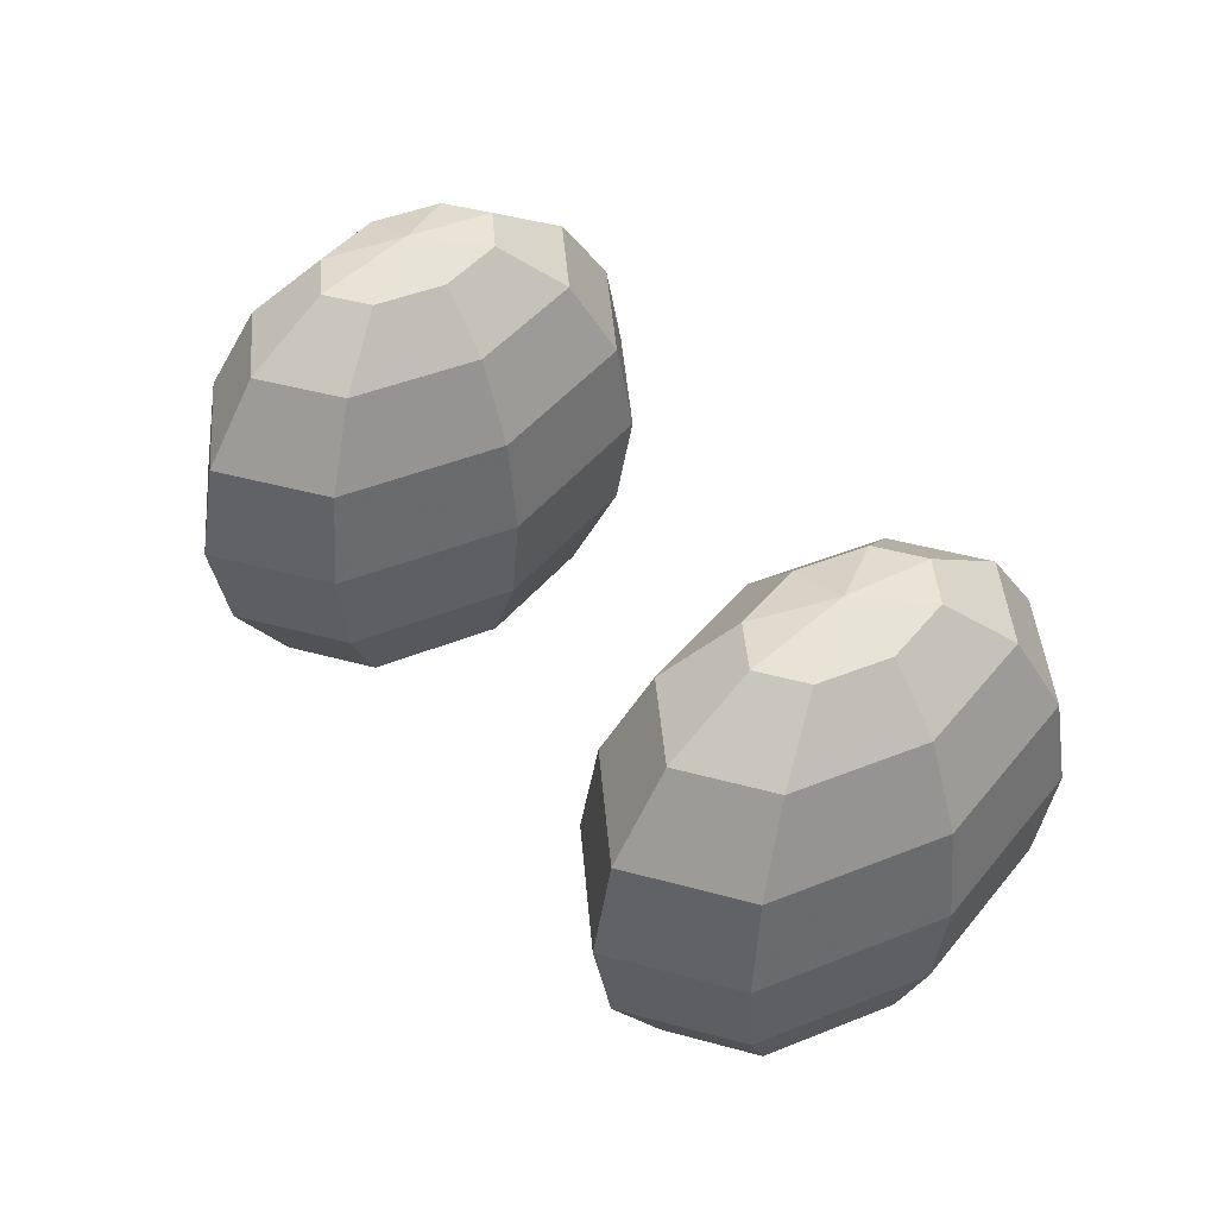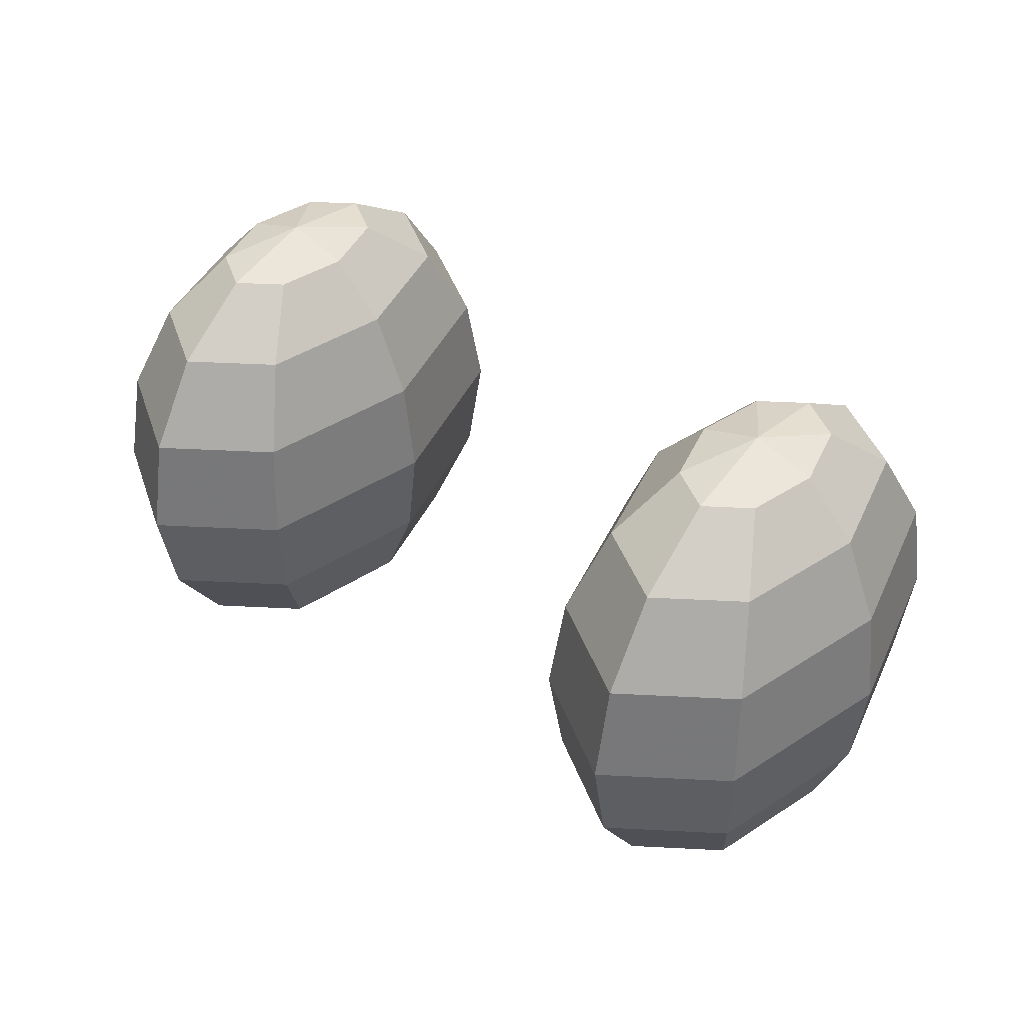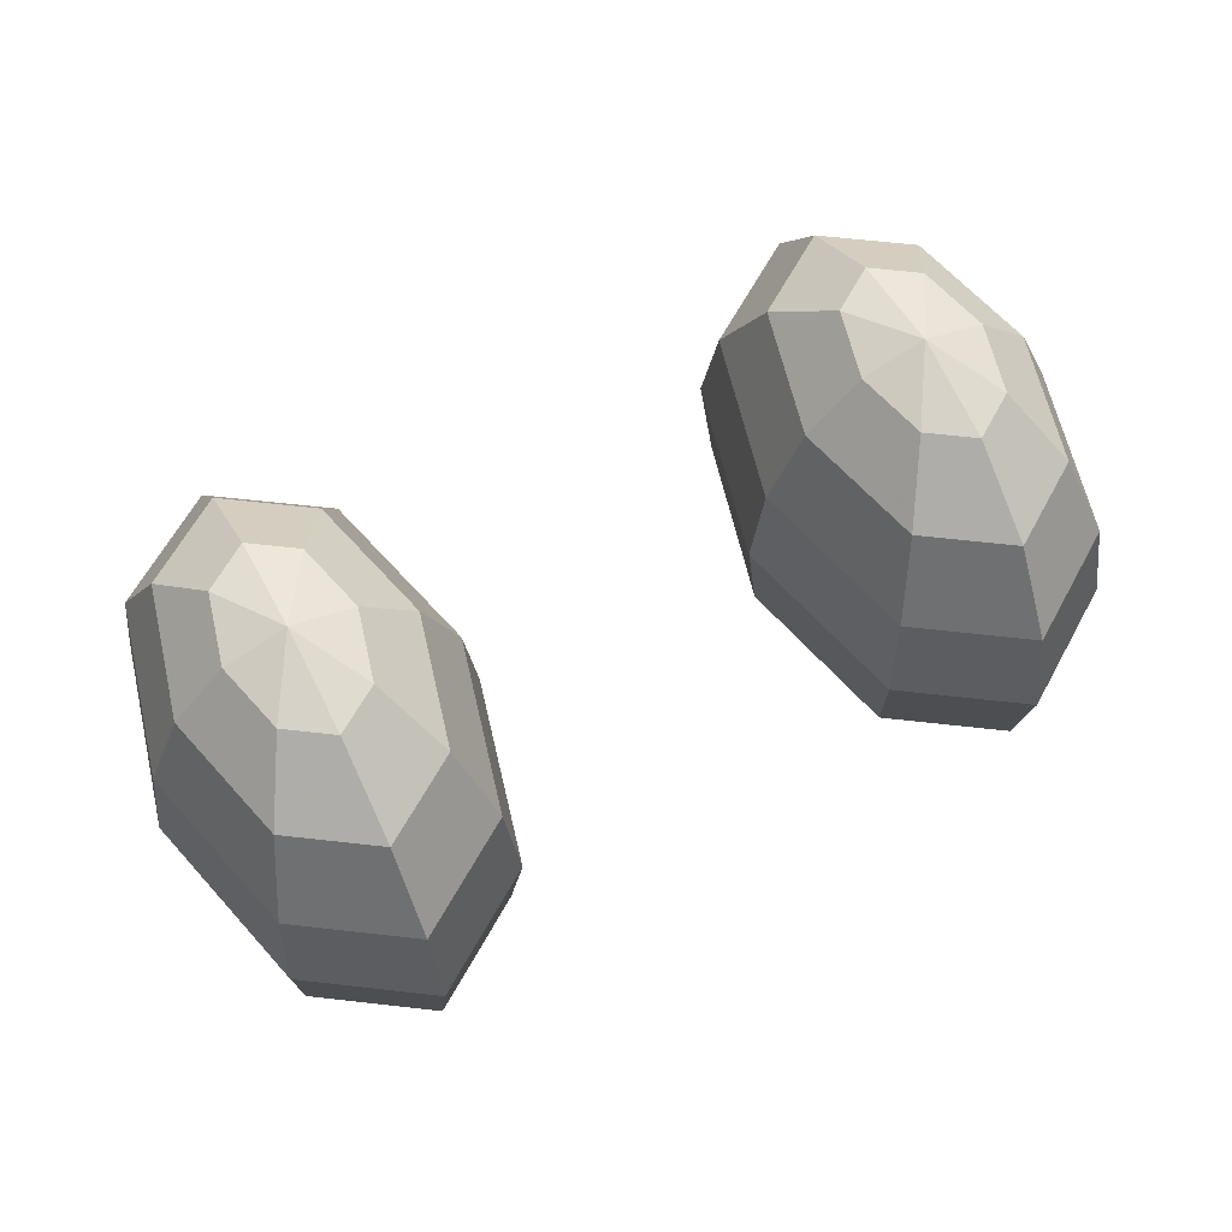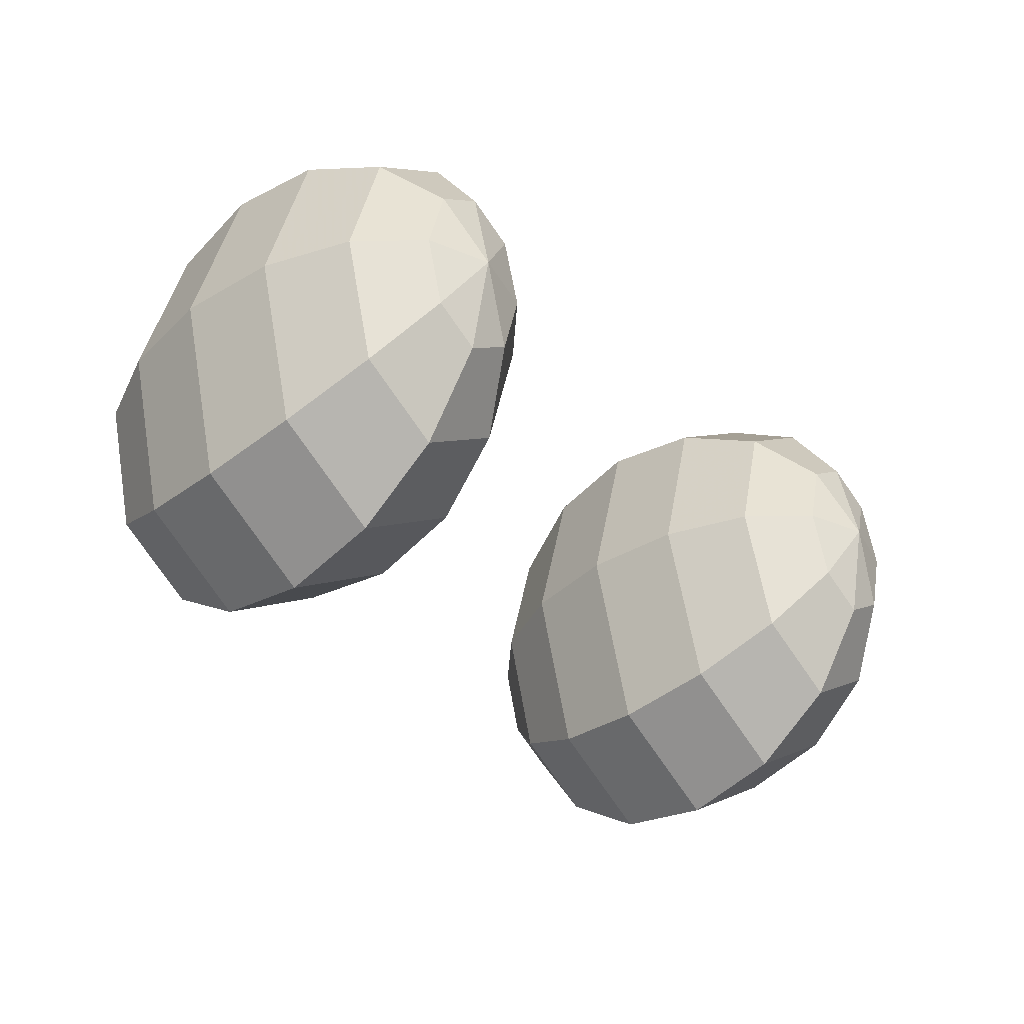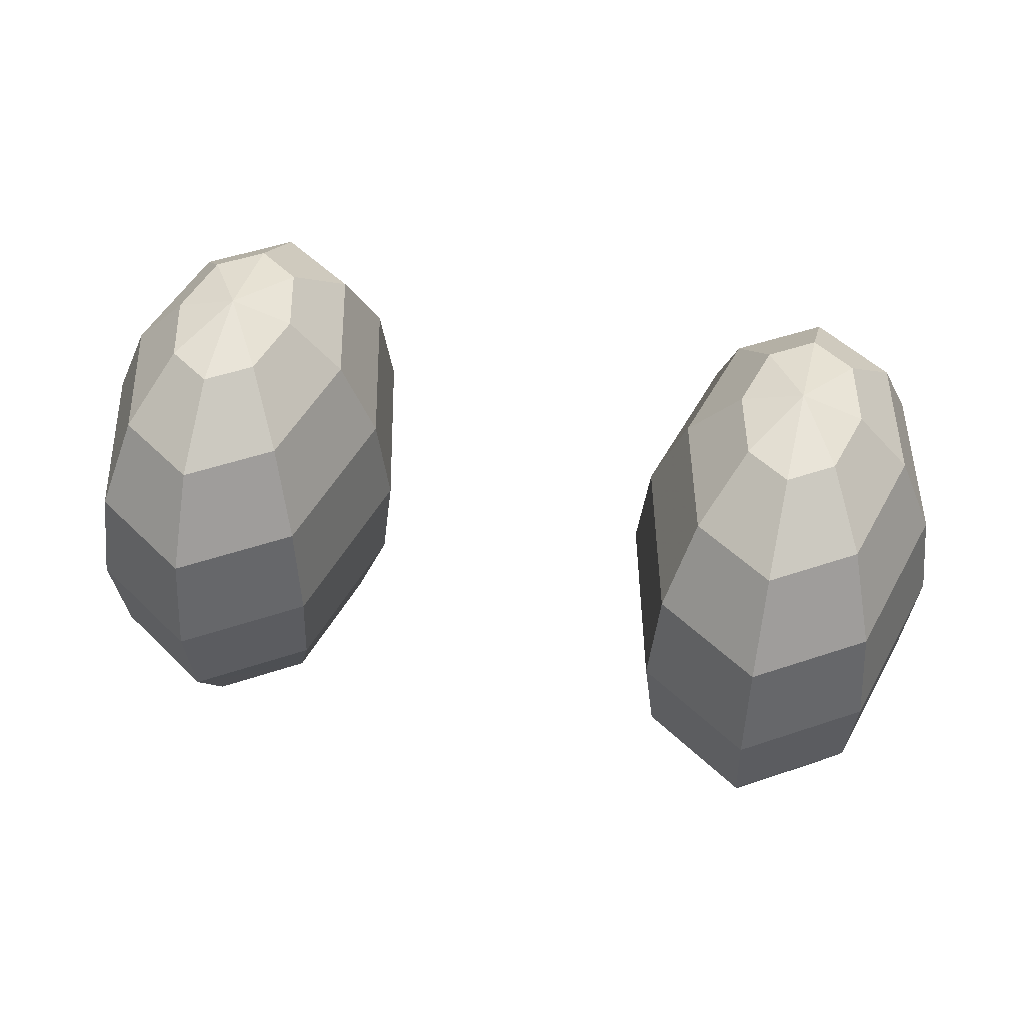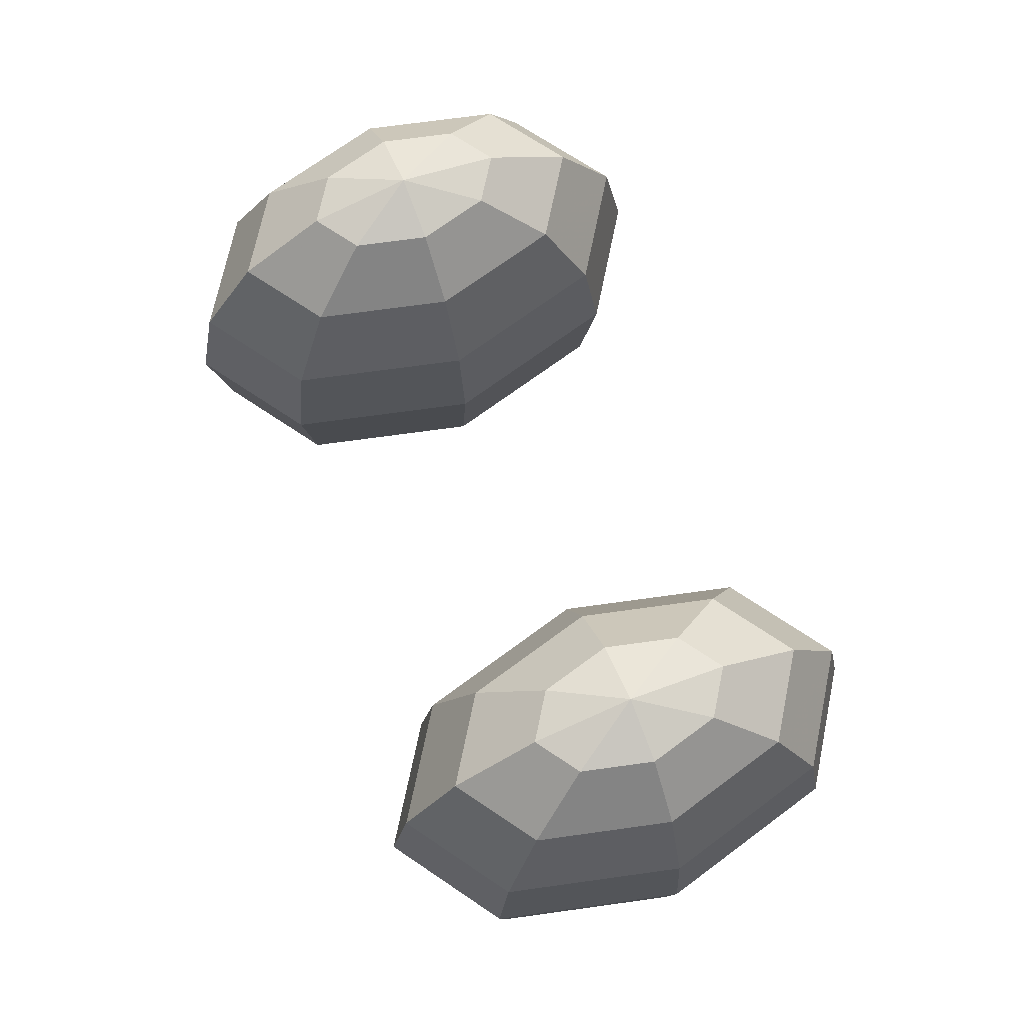
<metadata>
{"format":"obj","ext":"obj","renderer":"f3d","projection":"perspective","resolution":1024,"background":"white","views":[{"elev":46.2,"azim":-128.8,"up":"+Z"},{"elev":41.5,"azim":-142.5,"up":"+Z"},{"elev":63.5,"azim":-27.4,"up":"+Z"},{"elev":-37.6,"azim":134.0,"up":"+Y"},{"elev":49.1,"azim":13.3,"up":"+Z"},{"elev":71.0,"azim":-112.2,"up":"+Z"}]}
</metadata>
<code>
o eyes_001.lwo
v -0.09304 0.19 0.08
v -0.09304 0.2206 0.07391
v -0.0797 0.2116 0.07391
v -0.07418 0.19 0.07391
v -0.0797 0.1684 0.07391
v -0.09304 0.1594 0.07391
v -0.1064 0.1684 0.07391
v -0.1119 0.19 0.07391
v -0.1064 0.2116 0.07391
v -0.09304 0.2466 0.05657
v -0.0684 0.23 0.05657
v -0.05819 0.19 0.05657
v -0.0684 0.15 0.05657
v -0.09304 0.1334 0.05657
v -0.1177 0.15 0.05657
v -0.1279 0.19 0.05657
v -0.1177 0.23 0.05657
v -0.09304 0.2639 0.03061
v -0.06085 0.2423 0.03061
v -0.04751 0.19 0.03061
v -0.06085 0.1377 0.03061
v -0.09304 0.1161 0.03061
v -0.1252 0.1377 0.03061
v -0.1386 0.19 0.03061
v -0.1252 0.2423 0.03061
v -0.09304 0.27 -4.083e-13
v -0.05819 0.2466 -4.083e-13
v -0.04376 0.19 -4.083e-13
v -0.05819 0.1334 -4.083e-13
v -0.09304 0.11 -4.083e-13
v -0.1279 0.1334 -4.083e-13
v -0.1423 0.19 -4.083e-13
v -0.1279 0.2466 -4.083e-13
v -0.09304 0.2639 -0.03061
v -0.06085 0.2423 -0.03061
v -0.04751 0.19 -0.03061
v -0.06085 0.1377 -0.03061
v -0.09304 0.1161 -0.03061
v -0.1252 0.1377 -0.03061
v -0.1386 0.19 -0.03061
v -0.1252 0.2423 -0.03061
v -0.09304 0.2466 -0.05657
v -0.0684 0.23 -0.05657
v -0.05819 0.19 -0.05657
v -0.0684 0.15 -0.05657
v -0.09304 0.1334 -0.05657
v -0.1177 0.15 -0.05657
v -0.1279 0.19 -0.05657
v -0.1177 0.23 -0.05657
v -0.09304 0.2206 -0.07391
v -0.0797 0.2116 -0.07391
v -0.07418 0.19 -0.07391
v -0.0797 0.1684 -0.07391
v -0.09304 0.1594 -0.07391
v -0.1064 0.1684 -0.07391
v -0.1119 0.19 -0.07391
v -0.1064 0.2116 -0.07391
v -0.09304 0.19 -0.08
v 0.09304 0.19 0.08
v 0.09304 0.2206 0.07391
v 0.0797 0.2116 0.07391
v 0.07418 0.19 0.07391
v 0.0797 0.1684 0.07391
v 0.09304 0.1594 0.07391
v 0.1064 0.1684 0.07391
v 0.1119 0.19 0.07391
v 0.1064 0.2116 0.07391
v 0.09304 0.2466 0.05657
v 0.0684 0.23 0.05657
v 0.05819 0.19 0.05657
v 0.0684 0.15 0.05657
v 0.09304 0.1334 0.05657
v 0.1177 0.15 0.05657
v 0.1279 0.19 0.05657
v 0.1177 0.23 0.05657
v 0.09304 0.2639 0.03061
v 0.06085 0.2423 0.03061
v 0.04751 0.19 0.03061
v 0.06085 0.1377 0.03061
v 0.09304 0.1161 0.03061
v 0.1252 0.1377 0.03061
v 0.1386 0.19 0.03061
v 0.1252 0.2423 0.03061
v 0.09304 0.27 -4.083e-13
v 0.05819 0.2466 -4.083e-13
v 0.04376 0.19 -4.083e-13
v 0.05819 0.1334 -4.083e-13
v 0.09304 0.11 -4.083e-13
v 0.1279 0.1334 -4.083e-13
v 0.1423 0.19 -4.083e-13
v 0.1279 0.2466 -4.083e-13
v 0.09304 0.2639 -0.03061
v 0.06085 0.2423 -0.03061
v 0.04751 0.19 -0.03061
v 0.06085 0.1377 -0.03061
v 0.09304 0.1161 -0.03061
v 0.1252 0.1377 -0.03061
v 0.1386 0.19 -0.03061
v 0.1252 0.2423 -0.03061
v 0.09304 0.2466 -0.05657
v 0.0684 0.23 -0.05657
v 0.05819 0.19 -0.05657
v 0.0684 0.15 -0.05657
v 0.09304 0.1334 -0.05657
v 0.1177 0.15 -0.05657
v 0.1279 0.19 -0.05657
v 0.1177 0.23 -0.05657
v 0.09304 0.2206 -0.07391
v 0.0797 0.2116 -0.07391
v 0.07418 0.19 -0.07391
v 0.0797 0.1684 -0.07391
v 0.09304 0.1594 -0.07391
v 0.1064 0.1684 -0.07391
v 0.1119 0.19 -0.07391
v 0.1064 0.2116 -0.07391
v 0.09304 0.19 -0.08
f 3 2 1
f 4 3 1
f 4 1 5
f 5 1 6
f 1 7 6
f 1 8 7
f 9 8 1
f 2 9 1
f 11 2 3
f 11 10 2
f 12 3 4
f 11 3 12
f 4 5 13
f 12 4 13
f 13 6 14
f 5 6 13
f 7 15 14
f 6 7 14
f 8 16 15
f 7 8 15
f 17 16 8
f 9 17 8
f 2 17 9
f 10 17 2
f 18 10 11
f 19 18 11
f 20 11 12
f 19 11 20
f 20 13 21
f 20 12 13
f 13 14 22
f 21 13 22
f 15 23 22
f 14 15 22
f 15 24 23
f 16 24 15
f 17 24 16
f 17 25 24
f 18 25 17
f 10 18 17
f 26 18 19
f 27 26 19
f 28 19 20
f 27 19 28
f 28 21 29
f 28 20 21
f 21 22 30
f 29 21 30
f 23 31 30
f 22 23 30
f 23 32 31
f 24 32 23
f 25 32 24
f 25 33 32
f 26 33 25
f 18 26 25
f 26 27 35
f 34 26 35
f 35 27 28
f 36 35 28
f 37 28 29
f 36 28 37
f 37 29 30
f 38 37 30
f 39 38 30
f 31 39 30
f 32 39 31
f 32 40 39
f 41 40 32
f 33 41 32
f 26 34 41
f 33 26 41
f 34 35 43
f 42 34 43
f 43 35 36
f 44 43 36
f 45 36 37
f 44 36 45
f 45 37 38
f 46 45 38
f 47 46 38
f 39 47 38
f 40 47 39
f 40 48 47
f 49 48 40
f 41 49 40
f 34 42 49
f 41 34 49
f 50 43 51
f 42 43 50
f 51 43 44
f 52 51 44
f 52 44 45
f 53 52 45
f 54 45 46
f 54 53 45
f 55 54 46
f 47 55 46
f 56 55 47
f 48 56 47
f 49 56 48
f 49 57 56
f 49 50 57
f 49 42 50
f 50 51 58
f 58 51 52
f 58 52 53
f 58 53 54
f 55 58 54
f 56 58 55
f 57 58 56
f 57 50 58
f 60 61 59
f 61 62 59
f 59 62 63
f 59 63 64
f 65 59 64
f 66 59 65
f 66 67 59
f 67 60 59
f 60 69 61
f 68 69 60
f 61 70 62
f 61 69 70
f 63 62 71
f 62 70 71
f 64 71 72
f 64 63 71
f 73 65 72
f 65 64 72
f 74 66 73
f 66 65 73
f 74 75 66
f 75 67 66
f 75 60 67
f 75 68 60
f 68 76 69
f 76 77 69
f 69 78 70
f 69 77 78
f 71 78 79
f 70 78 71
f 72 71 80
f 71 79 80
f 81 73 80
f 73 72 80
f 82 73 81
f 82 74 73
f 82 75 74
f 83 75 82
f 83 76 75
f 76 68 75
f 76 84 77
f 84 85 77
f 77 86 78
f 77 85 86
f 79 86 87
f 78 86 79
f 80 79 88
f 79 87 88
f 89 81 88
f 81 80 88
f 90 81 89
f 90 82 81
f 90 83 82
f 91 83 90
f 91 84 83
f 84 76 83
f 85 84 93
f 84 92 93
f 85 93 86
f 93 94 86
f 86 95 87
f 86 94 95
f 87 95 88
f 95 96 88
f 96 97 88
f 97 89 88
f 97 90 89
f 98 90 97
f 98 99 90
f 99 91 90
f 92 84 99
f 84 91 99
f 93 92 101
f 92 100 101
f 93 101 94
f 101 102 94
f 94 103 95
f 94 102 103
f 95 103 96
f 103 104 96
f 104 105 96
f 105 97 96
f 105 98 97
f 106 98 105
f 106 107 98
f 107 99 98
f 100 92 107
f 92 99 107
f 101 108 109
f 101 100 108
f 101 109 102
f 109 110 102
f 102 110 103
f 110 111 103
f 103 112 104
f 111 112 103
f 112 113 104
f 113 105 104
f 113 114 105
f 114 106 105
f 114 107 106
f 115 107 114
f 108 107 115
f 100 107 108
f 109 108 116
f 109 116 110
f 110 116 111
f 111 116 112
f 116 113 112
f 116 114 113
f 116 115 114
f 108 115 116

</code>
